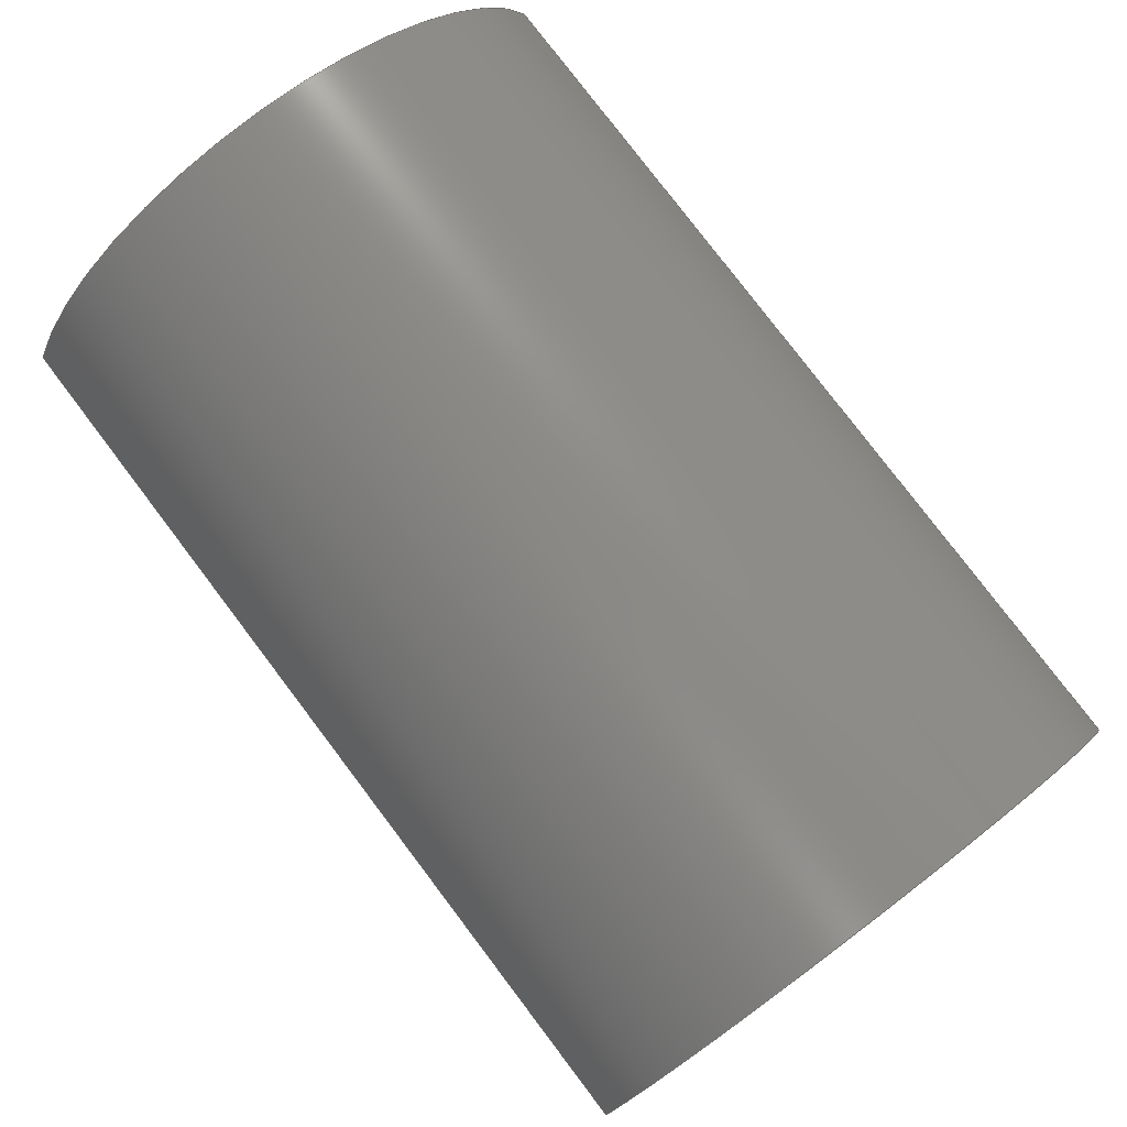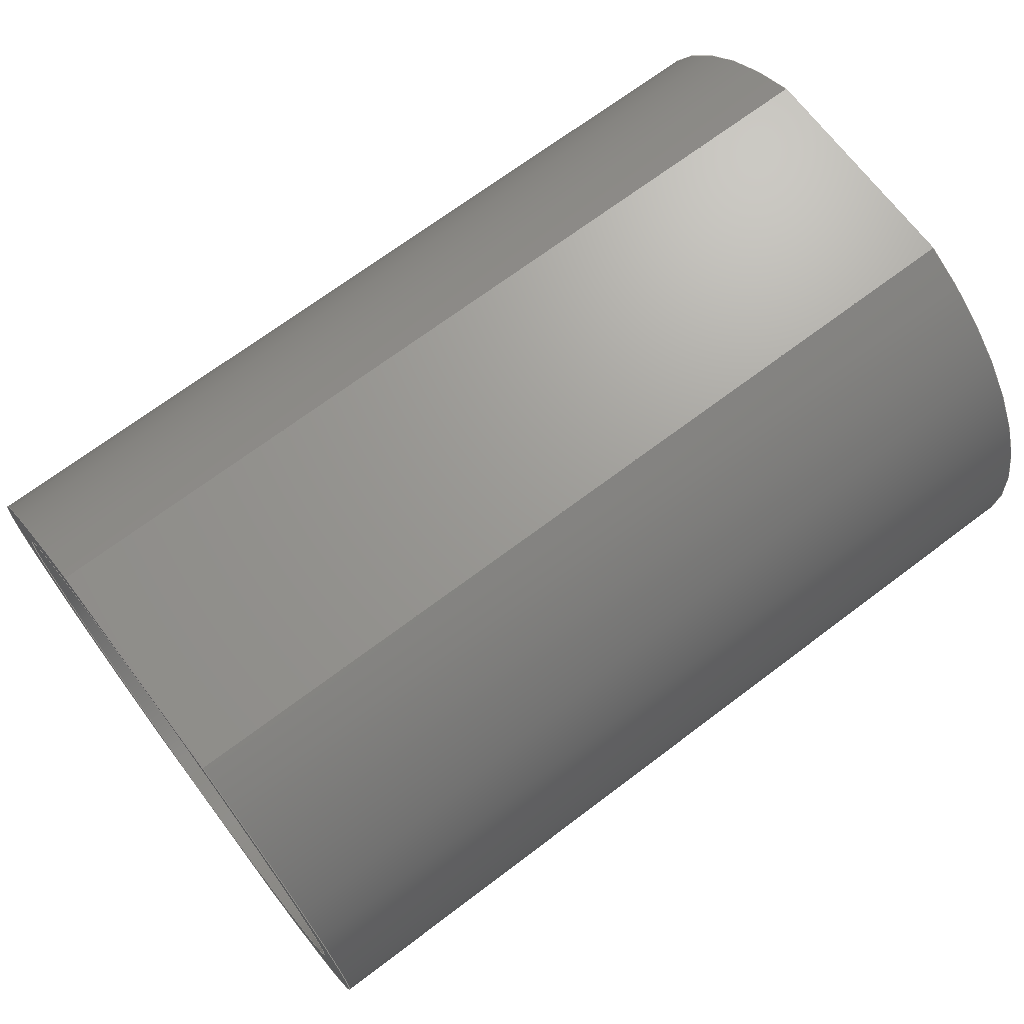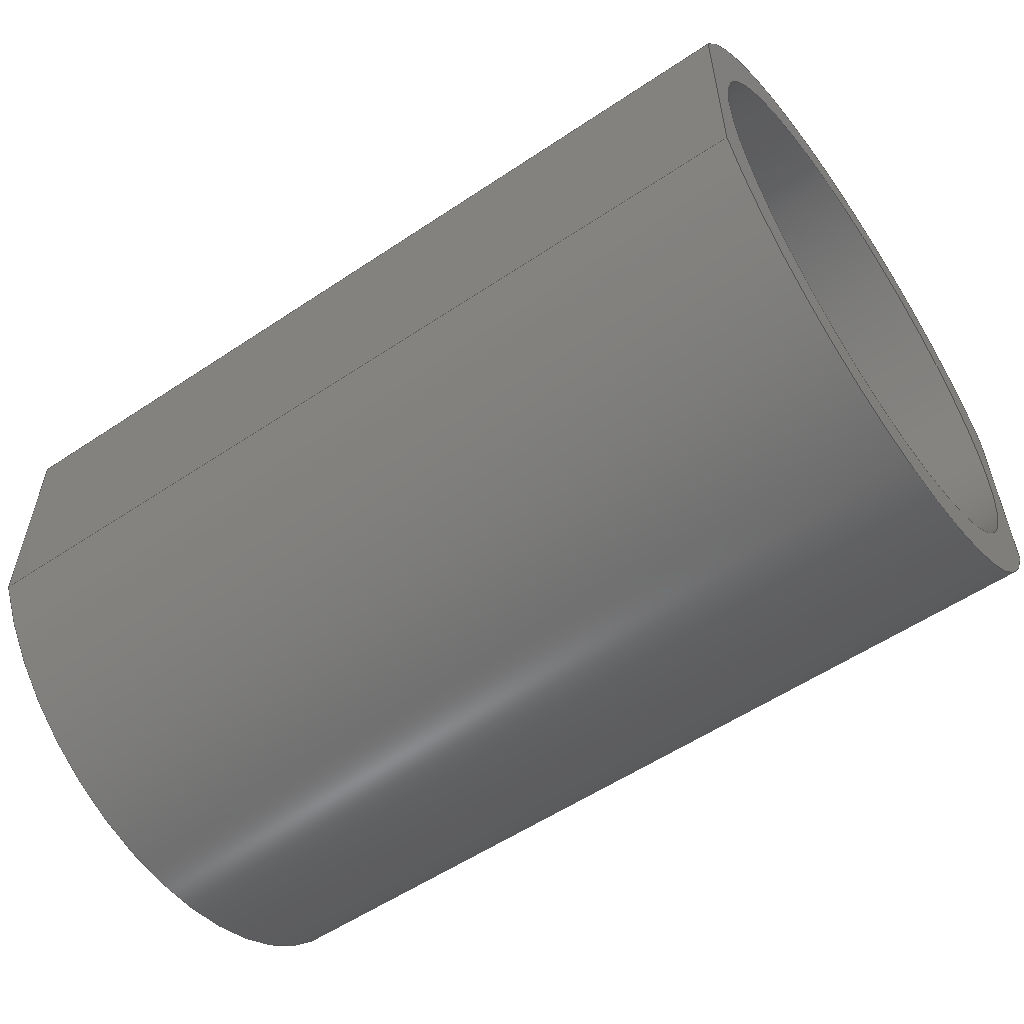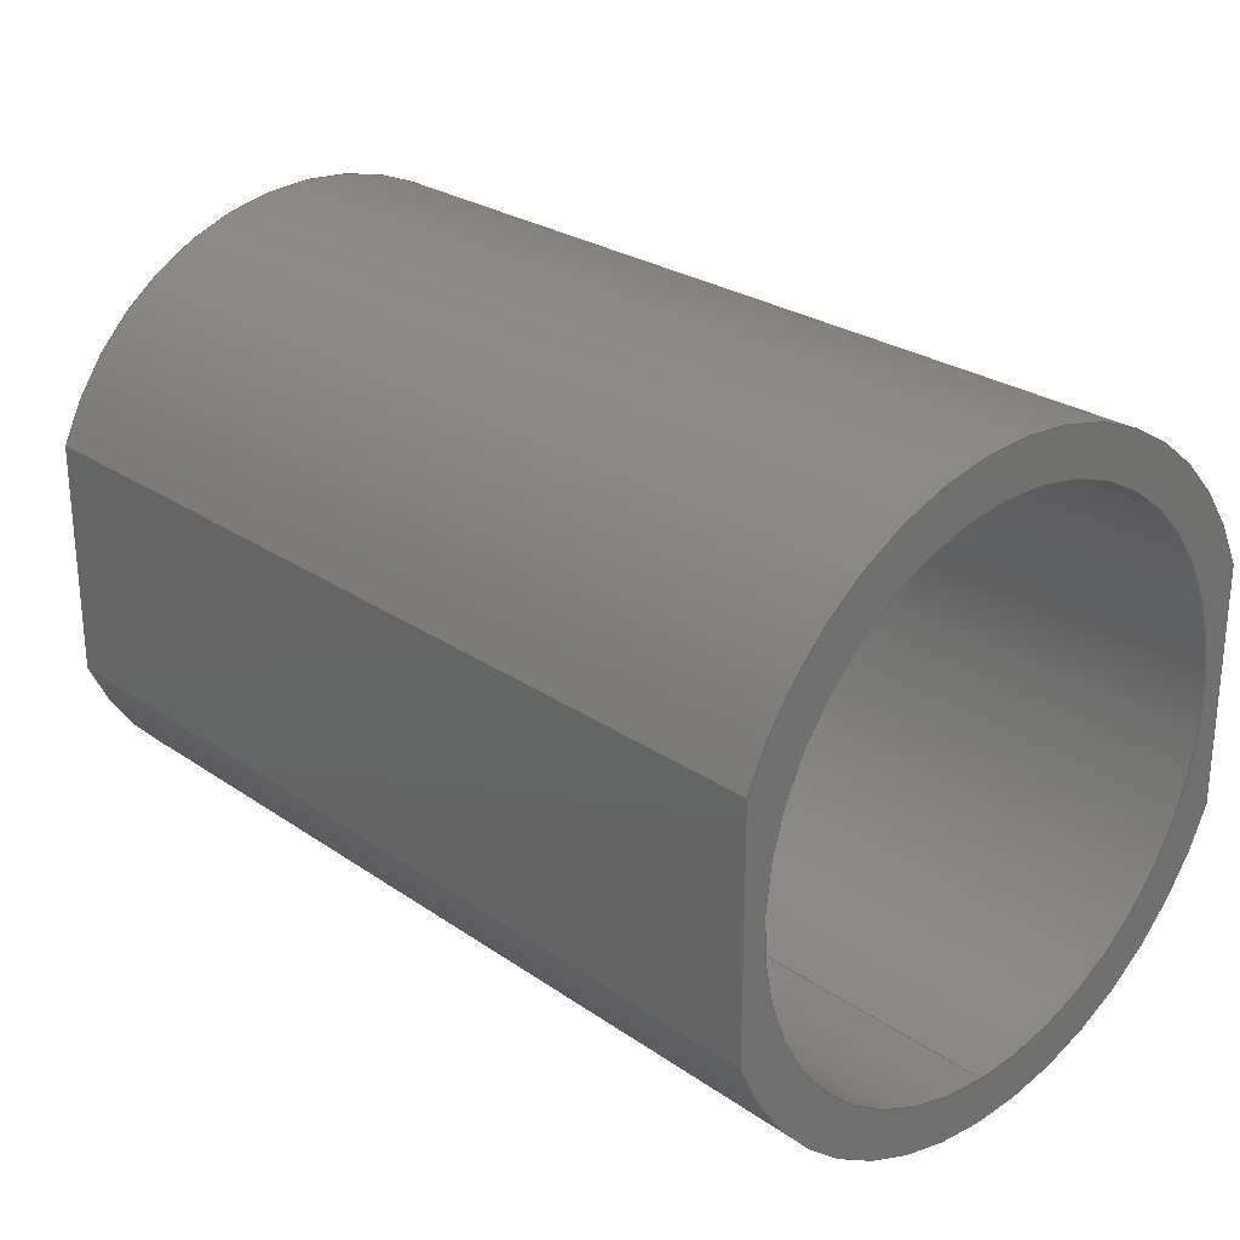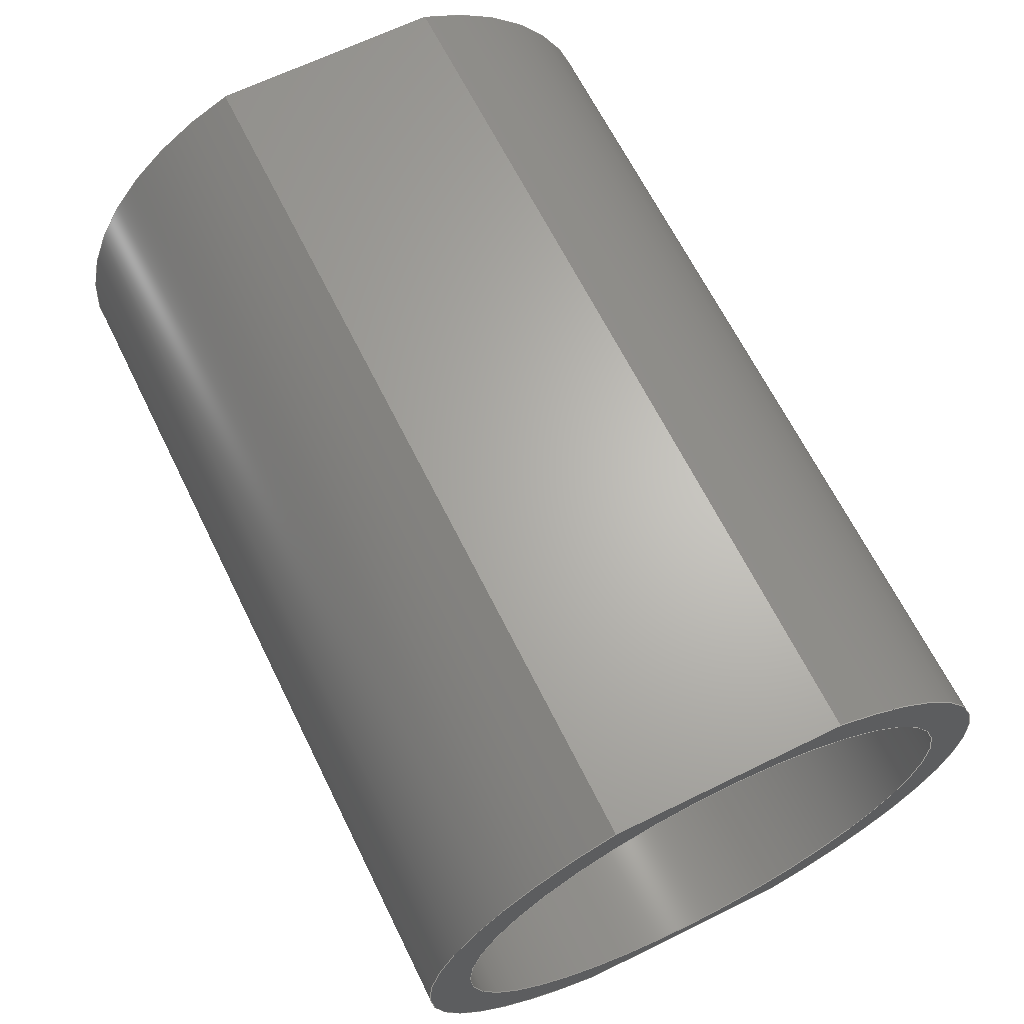
<metadata>
{"format":"step","ext":"step","renderer":"f3d","projection":"perspective","resolution":1024,"background":"white","views":[{"elev":79.5,"azim":-127.2,"up":"+Y"},{"elev":69.4,"azim":-37.1,"up":"+Z"},{"elev":-56.4,"azim":-145.0,"up":"+Y"},{"elev":26.1,"azim":47.3,"up":"+Y"},{"elev":65.4,"azim":63.7,"up":"+Z"}]}
</metadata>
<code>
ISO-10303-21;
DATA;
#1=MECHANICAL_DESIGN_GEOMETRIC_PRESENTATION_REPRESENTATION('',(#4),#217);
#2=SHAPE_REPRESENTATION_RELATIONSHIP('SRR','None',#224,#3);
#3=ADVANCED_BREP_SHAPE_REPRESENTATION('',(#5),#216);
#4=STYLED_ITEM('',(#233),#5);
#5=MANIFOLD_SOLID_BREP('Body1',#117);
#6=CYLINDRICAL_SURFACE('',#135,15);
#7=CYLINDRICAL_SURFACE('',#137,17.5);
#8=CYLINDRICAL_SURFACE('',#140,17.5);
#9=FACE_BOUND('',#19,.T.);
#10=FACE_BOUND('',#26,.T.);
#11=FACE_OUTER_BOUND('',#18,.T.);
#12=FACE_OUTER_BOUND('',#20,.T.);
#13=FACE_OUTER_BOUND('',#21,.T.);
#14=FACE_OUTER_BOUND('',#22,.T.);
#15=FACE_OUTER_BOUND('',#23,.T.);
#16=FACE_OUTER_BOUND('',#24,.T.);
#17=FACE_OUTER_BOUND('',#25,.T.);
#18=EDGE_LOOP('',(#76,#77,#78,#79));
#19=EDGE_LOOP('',(#80));
#20=EDGE_LOOP('',(#81,#82,#83,#84));
#21=EDGE_LOOP('',(#85,#86,#87,#88));
#22=EDGE_LOOP('',(#89,#90,#91,#92));
#23=EDGE_LOOP('',(#93,#94,#95,#96));
#24=EDGE_LOOP('',(#97,#98,#99,#100));
#25=EDGE_LOOP('',(#101,#102,#103,#104));
#26=EDGE_LOOP('',(#105));
#27=CIRCLE('',#132,17.5);
#28=CIRCLE('',#133,17.5);
#29=CIRCLE('',#134,15);
#30=CIRCLE('',#136,15);
#31=CIRCLE('',#138,17.5);
#32=CIRCLE('',#141,17.5);
#33=LINE('',#185,#42);
#34=LINE('',#189,#43);
#35=LINE('',#196,#44);
#36=LINE('',#199,#45);
#37=LINE('',#202,#46);
#38=LINE('',#205,#47);
#39=LINE('',#206,#48);
#40=LINE('',#210,#49);
#41=LINE('',#212,#50);
#42=VECTOR('',#148,10);
#43=VECTOR('',#151,10);
#44=VECTOR('',#160,15);
#45=VECTOR('',#163,10);
#46=VECTOR('',#166,10);
#47=VECTOR('',#169,10);
#48=VECTOR('',#170,10);
#49=VECTOR('',#175,10);
#50=VECTOR('',#178,10);
#51=VERTEX_POINT('',#183);
#52=VERTEX_POINT('',#184);
#53=VERTEX_POINT('',#186);
#54=VERTEX_POINT('',#188);
#55=VERTEX_POINT('',#191);
#56=VERTEX_POINT('',#194);
#57=VERTEX_POINT('',#198);
#58=VERTEX_POINT('',#200);
#59=VERTEX_POINT('',#204);
#60=VERTEX_POINT('',#208);
#61=EDGE_CURVE('',#51,#52,#33,.T.);
#62=EDGE_CURVE('',#52,#53,#27,.T.);
#63=EDGE_CURVE('',#53,#54,#34,.T.);
#64=EDGE_CURVE('',#54,#51,#28,.T.);
#65=EDGE_CURVE('',#55,#55,#29,.T.);
#66=EDGE_CURVE('',#56,#56,#30,.T.);
#67=EDGE_CURVE('',#56,#55,#35,.T.);
#68=EDGE_CURVE('',#57,#52,#36,.T.);
#69=EDGE_CURVE('',#58,#57,#31,.T.);
#70=EDGE_CURVE('',#53,#58,#37,.T.);
#71=EDGE_CURVE('',#59,#58,#38,.T.);
#72=EDGE_CURVE('',#54,#59,#39,.T.);
#73=EDGE_CURVE('',#60,#59,#32,.T.);
#74=EDGE_CURVE('',#51,#60,#40,.T.);
#75=EDGE_CURVE('',#57,#60,#41,.T.);
#76=ORIENTED_EDGE('',*,*,#61,.T.);
#77=ORIENTED_EDGE('',*,*,#62,.T.);
#78=ORIENTED_EDGE('',*,*,#63,.T.);
#79=ORIENTED_EDGE('',*,*,#64,.T.);
#80=ORIENTED_EDGE('',*,*,#65,.T.);
#81=ORIENTED_EDGE('',*,*,#66,.F.);
#82=ORIENTED_EDGE('',*,*,#67,.T.);
#83=ORIENTED_EDGE('',*,*,#65,.F.);
#84=ORIENTED_EDGE('',*,*,#67,.F.);
#85=ORIENTED_EDGE('',*,*,#68,.F.);
#86=ORIENTED_EDGE('',*,*,#69,.F.);
#87=ORIENTED_EDGE('',*,*,#70,.F.);
#88=ORIENTED_EDGE('',*,*,#62,.F.);
#89=ORIENTED_EDGE('',*,*,#70,.T.);
#90=ORIENTED_EDGE('',*,*,#71,.F.);
#91=ORIENTED_EDGE('',*,*,#72,.F.);
#92=ORIENTED_EDGE('',*,*,#63,.F.);
#93=ORIENTED_EDGE('',*,*,#72,.T.);
#94=ORIENTED_EDGE('',*,*,#73,.F.);
#95=ORIENTED_EDGE('',*,*,#74,.F.);
#96=ORIENTED_EDGE('',*,*,#64,.F.);
#97=ORIENTED_EDGE('',*,*,#74,.T.);
#98=ORIENTED_EDGE('',*,*,#75,.F.);
#99=ORIENTED_EDGE('',*,*,#68,.T.);
#100=ORIENTED_EDGE('',*,*,#61,.F.);
#101=ORIENTED_EDGE('',*,*,#75,.T.);
#102=ORIENTED_EDGE('',*,*,#73,.T.);
#103=ORIENTED_EDGE('',*,*,#71,.T.);
#104=ORIENTED_EDGE('',*,*,#69,.T.);
#105=ORIENTED_EDGE('',*,*,#66,.T.);
#106=PLANE('',#131);
#107=PLANE('',#139);
#108=PLANE('',#142);
#109=PLANE('',#143);
#110=ADVANCED_FACE('',(#11,#9),#106,.F.);
#111=ADVANCED_FACE('',(#12),#6,.F.);
#112=ADVANCED_FACE('',(#13),#7,.T.);
#113=ADVANCED_FACE('',(#14),#107,.T.);
#114=ADVANCED_FACE('',(#15),#8,.T.);
#115=ADVANCED_FACE('',(#16),#108,.T.);
#116=ADVANCED_FACE('',(#17,#10),#109,.T.);
#117=CLOSED_SHELL('',(#110,#111,#112,#113,#114,#115,#116));
#118=DERIVED_UNIT_ELEMENT(#120,1);
#119=DERIVED_UNIT_ELEMENT(#219,3);
#120=(
MASS_UNIT()
NAMED_UNIT(*)
SI_UNIT(.KILO.,.GRAM.)
);
#121=DERIVED_UNIT((#118,#119));
#122=MEASURE_REPRESENTATION_ITEM('density measure',
POSITIVE_RATIO_MEASURE(7850),#121);
#123=PROPERTY_DEFINITION_REPRESENTATION(#128,#125);
#124=PROPERTY_DEFINITION_REPRESENTATION(#129,#126);
#125=REPRESENTATION('material name',(#127),#216);
#126=REPRESENTATION('density',(#122),#216);
#127=DESCRIPTIVE_REPRESENTATION_ITEM('Steel','Steel');
#128=PROPERTY_DEFINITION('material property','material name',#226);
#129=PROPERTY_DEFINITION('material property','density of part',#226);
#130=AXIS2_PLACEMENT_3D('placement',#181,#144,#145);
#131=AXIS2_PLACEMENT_3D('',#182,#146,#147);
#132=AXIS2_PLACEMENT_3D('',#187,#149,#150);
#133=AXIS2_PLACEMENT_3D('',#190,#152,#153);
#134=AXIS2_PLACEMENT_3D('',#192,#154,#155);
#135=AXIS2_PLACEMENT_3D('',#193,#156,#157);
#136=AXIS2_PLACEMENT_3D('',#195,#158,#159);
#137=AXIS2_PLACEMENT_3D('',#197,#161,#162);
#138=AXIS2_PLACEMENT_3D('',#201,#164,#165);
#139=AXIS2_PLACEMENT_3D('',#203,#167,#168);
#140=AXIS2_PLACEMENT_3D('',#207,#171,#172);
#141=AXIS2_PLACEMENT_3D('',#209,#173,#174);
#142=AXIS2_PLACEMENT_3D('',#211,#176,#177);
#143=AXIS2_PLACEMENT_3D('',#213,#179,#180);
#144=DIRECTION('axis',(0,0,1));
#145=DIRECTION('refdir',(1,0,0));
#146=DIRECTION('center_axis',(-1,0,0));
#147=DIRECTION('ref_axis',(0,-1,0));
#148=DIRECTION('',(0,1,-4.273e-17));
#149=DIRECTION('center_axis',(1,0,0));
#150=DIRECTION('ref_axis',(0,0.3712,0.9286));
#151=DIRECTION('',(0,-1,-6.837e-16));
#152=DIRECTION('center_axis',(1,0,0));
#153=DIRECTION('ref_axis',(0,-0.3712,-0.9286));
#154=DIRECTION('center_axis',(-1,0,0));
#155=DIRECTION('ref_axis',(0,1,0));
#156=DIRECTION('center_axis',(-1,0,0));
#157=DIRECTION('ref_axis',(0,1,0));
#158=DIRECTION('center_axis',(1,0,0));
#159=DIRECTION('ref_axis',(0,1,0));
#160=DIRECTION('',(1,0,0));
#161=DIRECTION('center_axis',(-1,0,0));
#162=DIRECTION('ref_axis',(0,0.3712,0.9286));
#163=DIRECTION('',(1,0,0));
#164=DIRECTION('center_axis',(-1,0,0));
#165=DIRECTION('ref_axis',(0,0.3712,0.9286));
#166=DIRECTION('',(-1,0,0));
#167=DIRECTION('center_axis',(0,-6.837e-16,1));
#168=DIRECTION('ref_axis',(0,1,6.837e-16));
#169=DIRECTION('',(0,1,6.837e-16));
#170=DIRECTION('',(-1,0,0));
#171=DIRECTION('center_axis',(-1,0,0));
#172=DIRECTION('ref_axis',(0,-0.3712,-0.9286));
#173=DIRECTION('center_axis',(-1,0,0));
#174=DIRECTION('ref_axis',(0,-0.3712,-0.9286));
#175=DIRECTION('',(-1,0,0));
#176=DIRECTION('center_axis',(0,-4.273e-17,-1));
#177=DIRECTION('ref_axis',(0,-1,4.273e-17));
#178=DIRECTION('',(0,-1,4.273e-17));
#179=DIRECTION('center_axis',(-1,0,0));
#180=DIRECTION('ref_axis',(0,-1,0));
#181=CARTESIAN_POINT('',(0,0,0));
#182=CARTESIAN_POINT('Origin',(11.82,11.76,14.5));
#183=CARTESIAN_POINT('',(11.82,5.267,-1.75));
#184=CARTESIAN_POINT('',(11.82,18.26,-1.75));
#185=CARTESIAN_POINT('',(11.82,18.26,-1.75));
#186=CARTESIAN_POINT('',(11.82,18.26,30.75));
#187=CARTESIAN_POINT('Origin',(11.82,11.76,14.5));
#188=CARTESIAN_POINT('',(11.82,5.267,30.75));
#189=CARTESIAN_POINT('',(11.82,18.26,30.75));
#190=CARTESIAN_POINT('Origin',(11.82,11.76,14.5));
#191=CARTESIAN_POINT('',(11.82,-3.238,14.5));
#192=CARTESIAN_POINT('Origin',(11.82,11.76,14.5));
#193=CARTESIAN_POINT('Origin',(-3.182,11.76,14.5));
#194=CARTESIAN_POINT('',(-38.18,-3.238,14.5));
#195=CARTESIAN_POINT('Origin',(-38.18,11.76,14.5));
#196=CARTESIAN_POINT('',(-3.182,-3.238,14.5));
#197=CARTESIAN_POINT('Origin',(-3.182,11.76,14.5));
#198=CARTESIAN_POINT('',(-38.18,18.26,-1.75));
#199=CARTESIAN_POINT('',(-3.182,18.26,-1.75));
#200=CARTESIAN_POINT('',(-38.18,18.26,30.75));
#201=CARTESIAN_POINT('Origin',(-38.18,11.76,14.5));
#202=CARTESIAN_POINT('',(-3.182,18.26,30.75));
#203=CARTESIAN_POINT('Origin',(-3.182,5.267,30.75));
#204=CARTESIAN_POINT('',(-38.18,5.267,30.75));
#205=CARTESIAN_POINT('',(-38.18,18.26,30.75));
#206=CARTESIAN_POINT('',(-3.182,5.267,30.75));
#207=CARTESIAN_POINT('Origin',(-3.182,11.76,14.5));
#208=CARTESIAN_POINT('',(-38.18,5.267,-1.75));
#209=CARTESIAN_POINT('Origin',(-38.18,11.76,14.5));
#210=CARTESIAN_POINT('',(-3.182,5.267,-1.75));
#211=CARTESIAN_POINT('Origin',(-3.182,18.26,-1.75));
#212=CARTESIAN_POINT('',(-38.18,18.26,-1.75));
#213=CARTESIAN_POINT('Origin',(-38.18,11.76,14.5));
#214=UNCERTAINTY_MEASURE_WITH_UNIT(LENGTH_MEASURE(0.01),#218,
'DISTANCE_ACCURACY_VALUE',
'Maximum model space distance between geometric entities at asserted c
onnectivities');
#215=UNCERTAINTY_MEASURE_WITH_UNIT(LENGTH_MEASURE(0.01),#218,
'DISTANCE_ACCURACY_VALUE',
'Maximum model space distance between geometric entities at asserted c
onnectivities');
#216=(
GEOMETRIC_REPRESENTATION_CONTEXT(3)
GLOBAL_UNCERTAINTY_ASSIGNED_CONTEXT((#214))
GLOBAL_UNIT_ASSIGNED_CONTEXT((#218,#220,#221))
REPRESENTATION_CONTEXT('','3D')
);
#217=(
GEOMETRIC_REPRESENTATION_CONTEXT(3)
GLOBAL_UNCERTAINTY_ASSIGNED_CONTEXT((#215))
GLOBAL_UNIT_ASSIGNED_CONTEXT((#218,#220,#221))
REPRESENTATION_CONTEXT('','3D')
);
#218=(
LENGTH_UNIT()
NAMED_UNIT(*)
SI_UNIT(.MILLI.,.METRE.)
);
#219=(
LENGTH_UNIT()
NAMED_UNIT(*)
SI_UNIT($,.METRE.)
);
#220=(
NAMED_UNIT(*)
PLANE_ANGLE_UNIT()
SI_UNIT($,.RADIAN.)
);
#221=(
NAMED_UNIT(*)
SI_UNIT($,.STERADIAN.)
SOLID_ANGLE_UNIT()
);
#222=SHAPE_DEFINITION_REPRESENTATION(#223,#224);
#223=PRODUCT_DEFINITION_SHAPE('',$,#226);
#224=SHAPE_REPRESENTATION('',(#130),#216);
#225=PRODUCT_DEFINITION_CONTEXT('part definition',#230,'design');
#226=PRODUCT_DEFINITION('LED module - Electronic box part3',
'LED module - Electronic box part3 v2',#227,#225);
#227=PRODUCT_DEFINITION_FORMATION('',$,#232);
#228=PRODUCT_RELATED_PRODUCT_CATEGORY(
'LED module - Electronic box part3 v2',
'LED module - Electronic box part3 v2',(#232));
#229=APPLICATION_PROTOCOL_DEFINITION('international standard',
'automotive_design',2009,#230);
#230=APPLICATION_CONTEXT(
'Core Data for Automotive Mechanical Design Process');
#231=PRODUCT_CONTEXT('part definition',#230,'mechanical');
#232=PRODUCT('LED module - Electronic box part3',
'LED module - Electronic box part3 v2',$,(#231));
#233=PRESENTATION_STYLE_ASSIGNMENT((#234));
#234=SURFACE_STYLE_USAGE(.BOTH.,#235);
#235=SURFACE_SIDE_STYLE('',(#236));
#236=SURFACE_STYLE_FILL_AREA(#237);
#237=FILL_AREA_STYLE('Plastic - Glossy (Black)',(#238));
#238=FILL_AREA_STYLE_COLOUR('Plastic - Glossy (Black)',#239);
#239=COLOUR_RGB('Plastic - Glossy (Black)',0.09804,0.09804,
0.09804);
ENDSEC;
END-ISO-10303-21;

</code>
